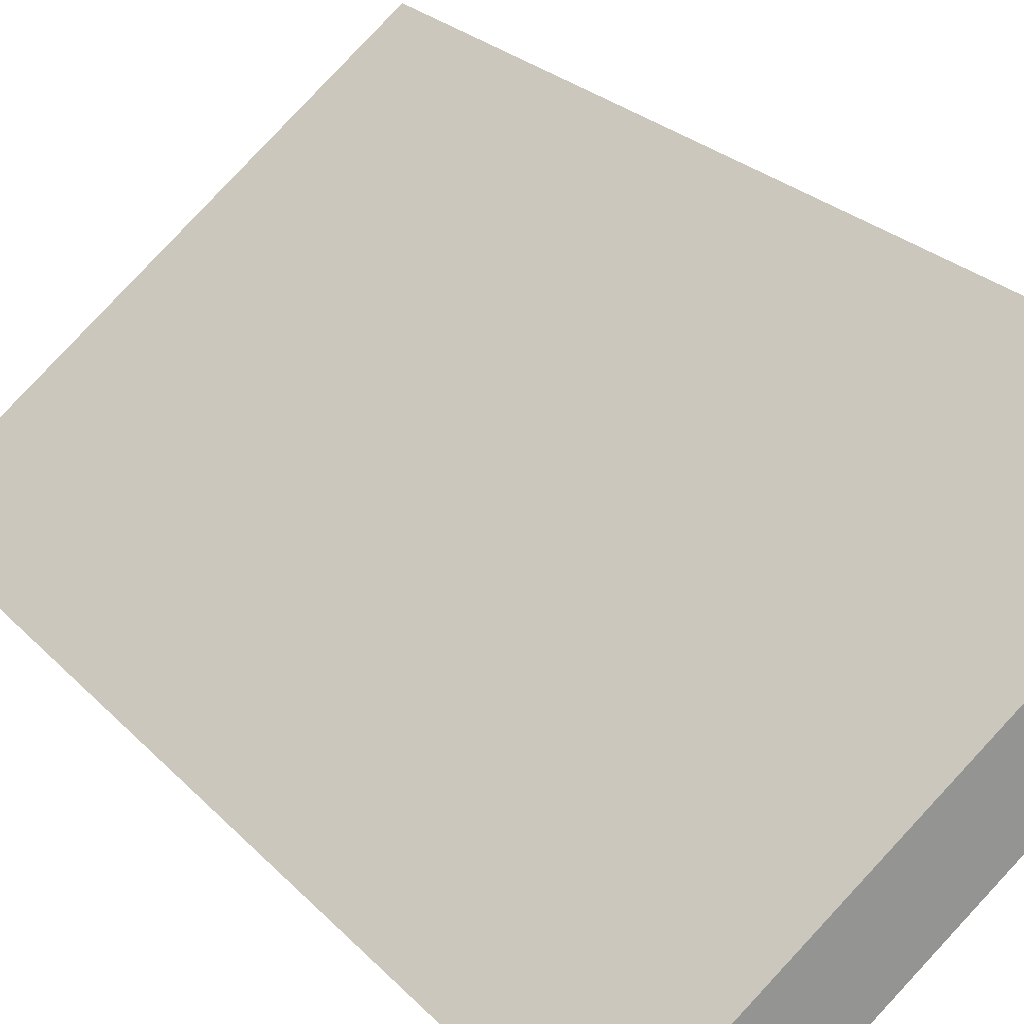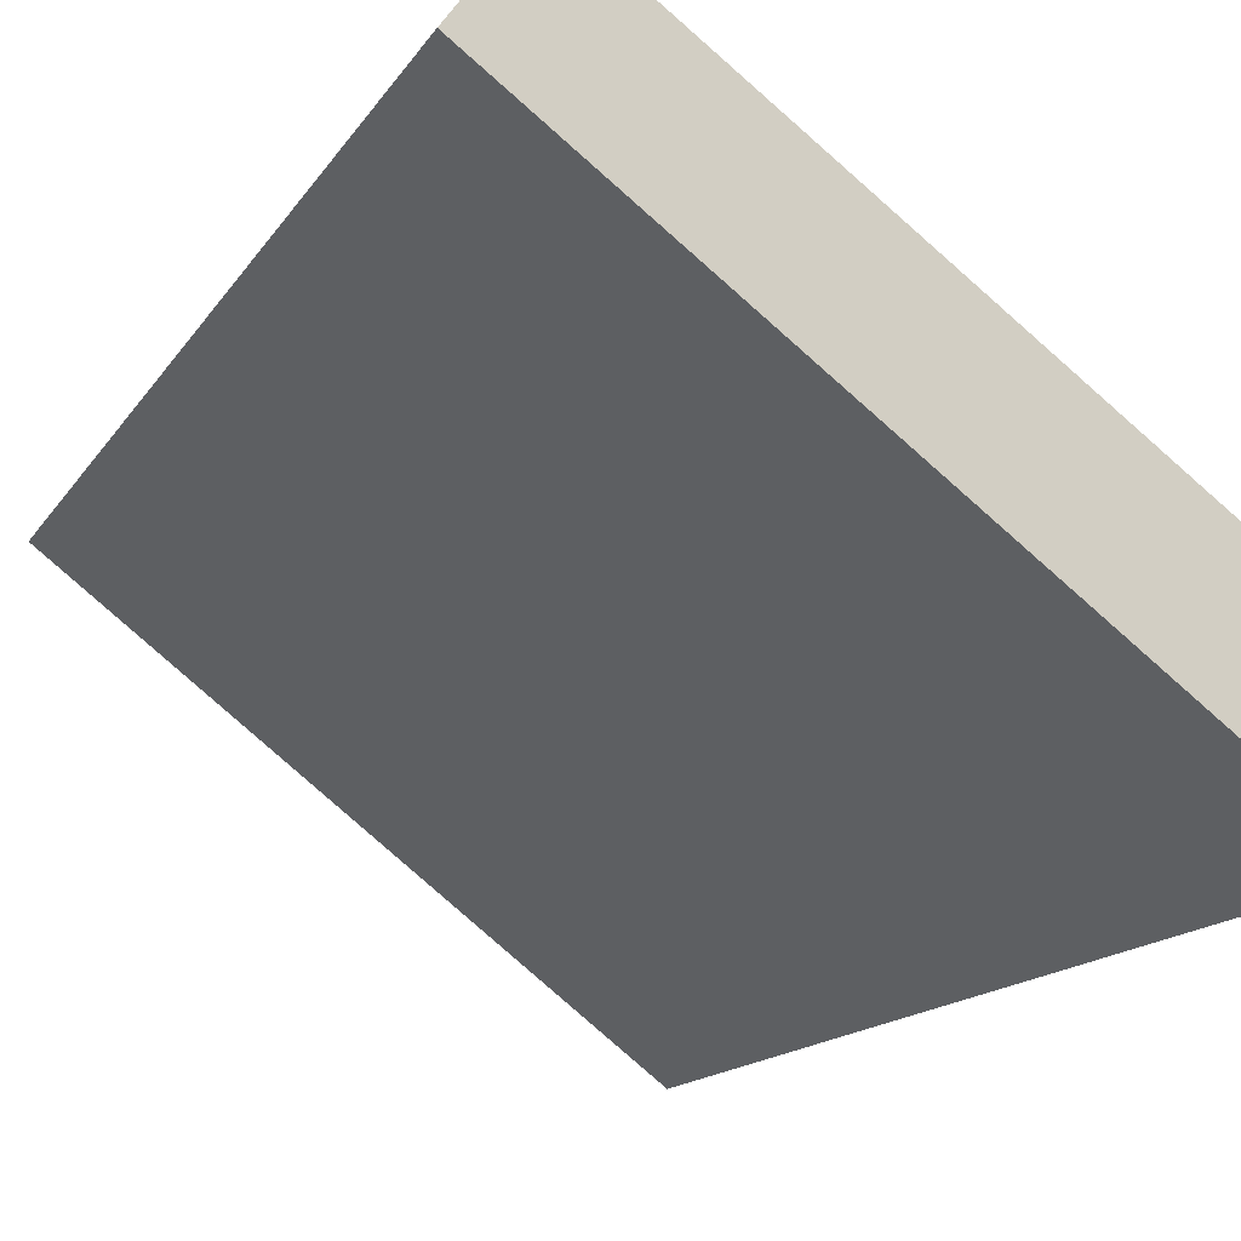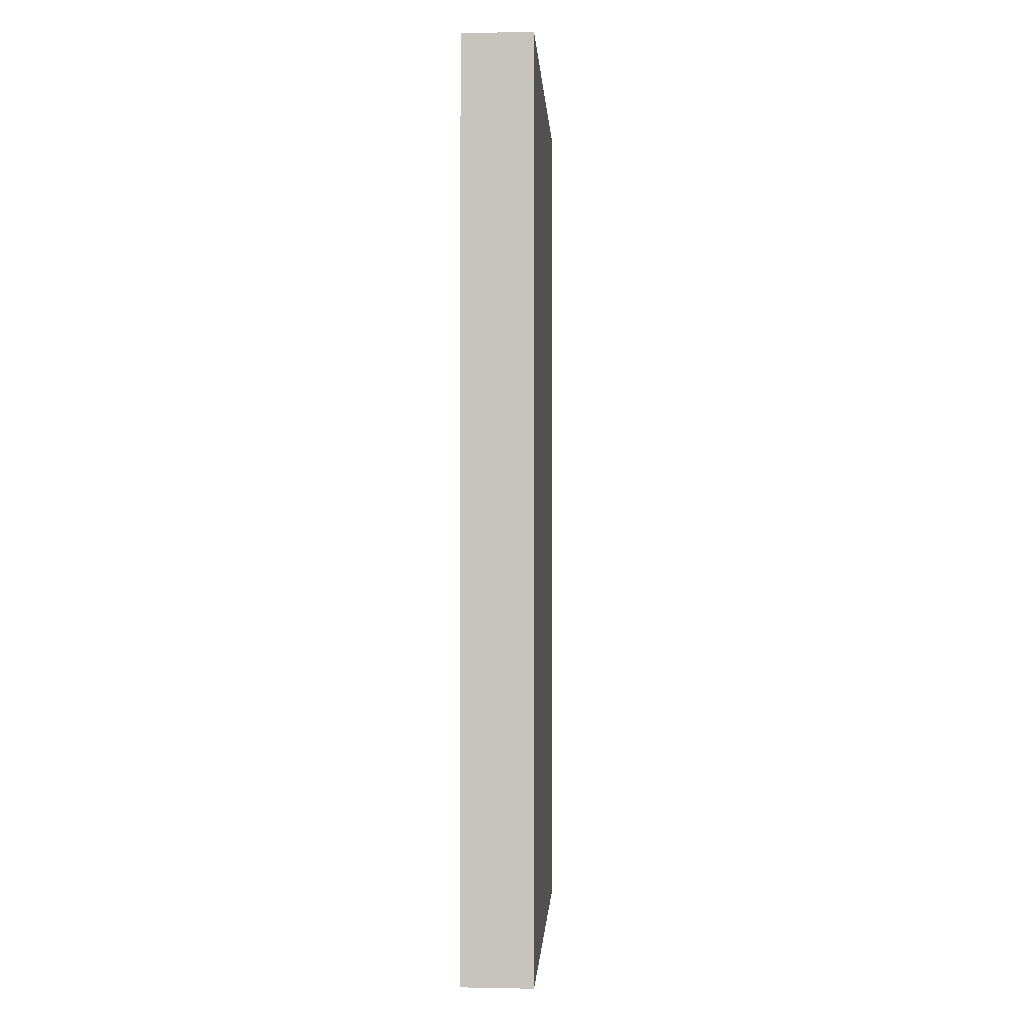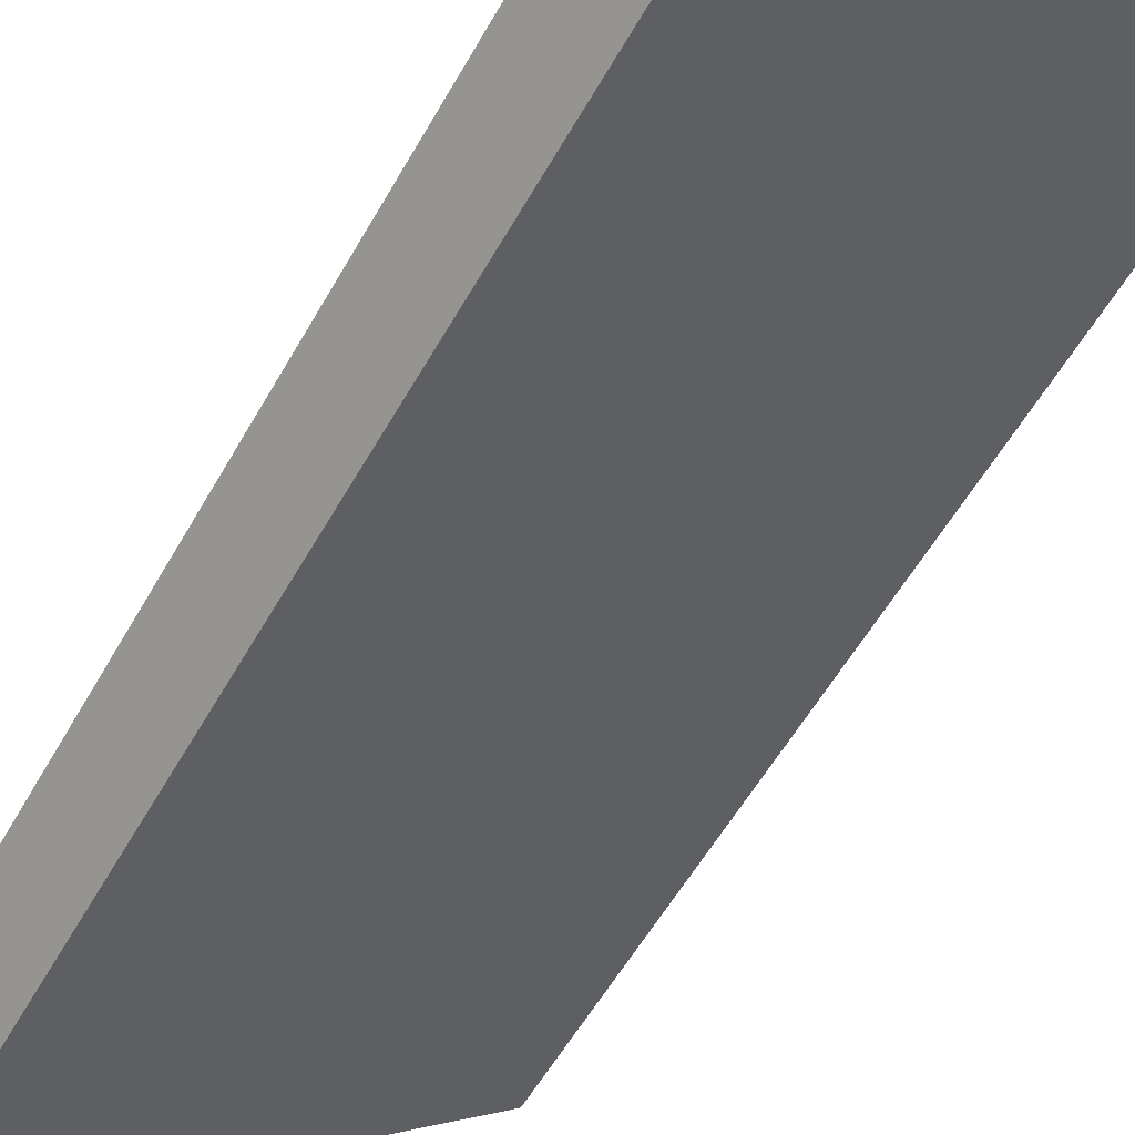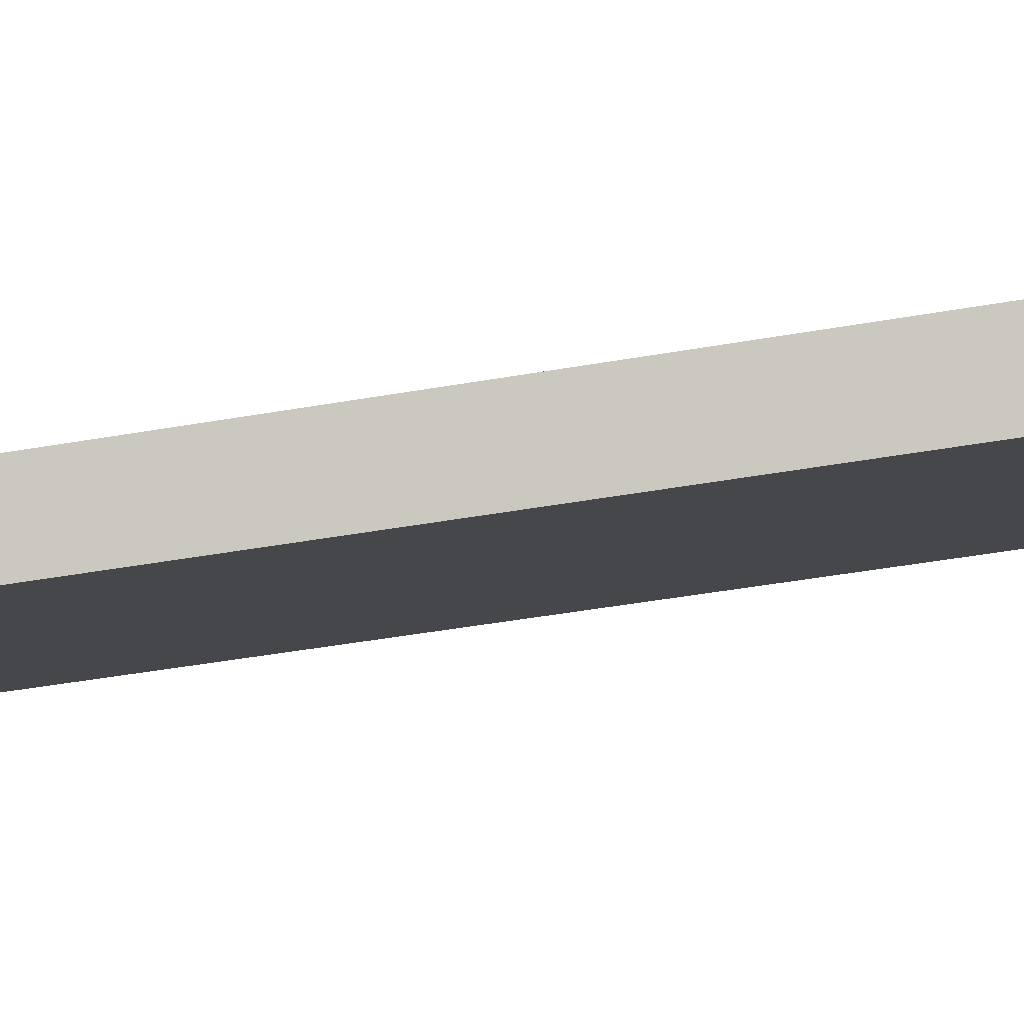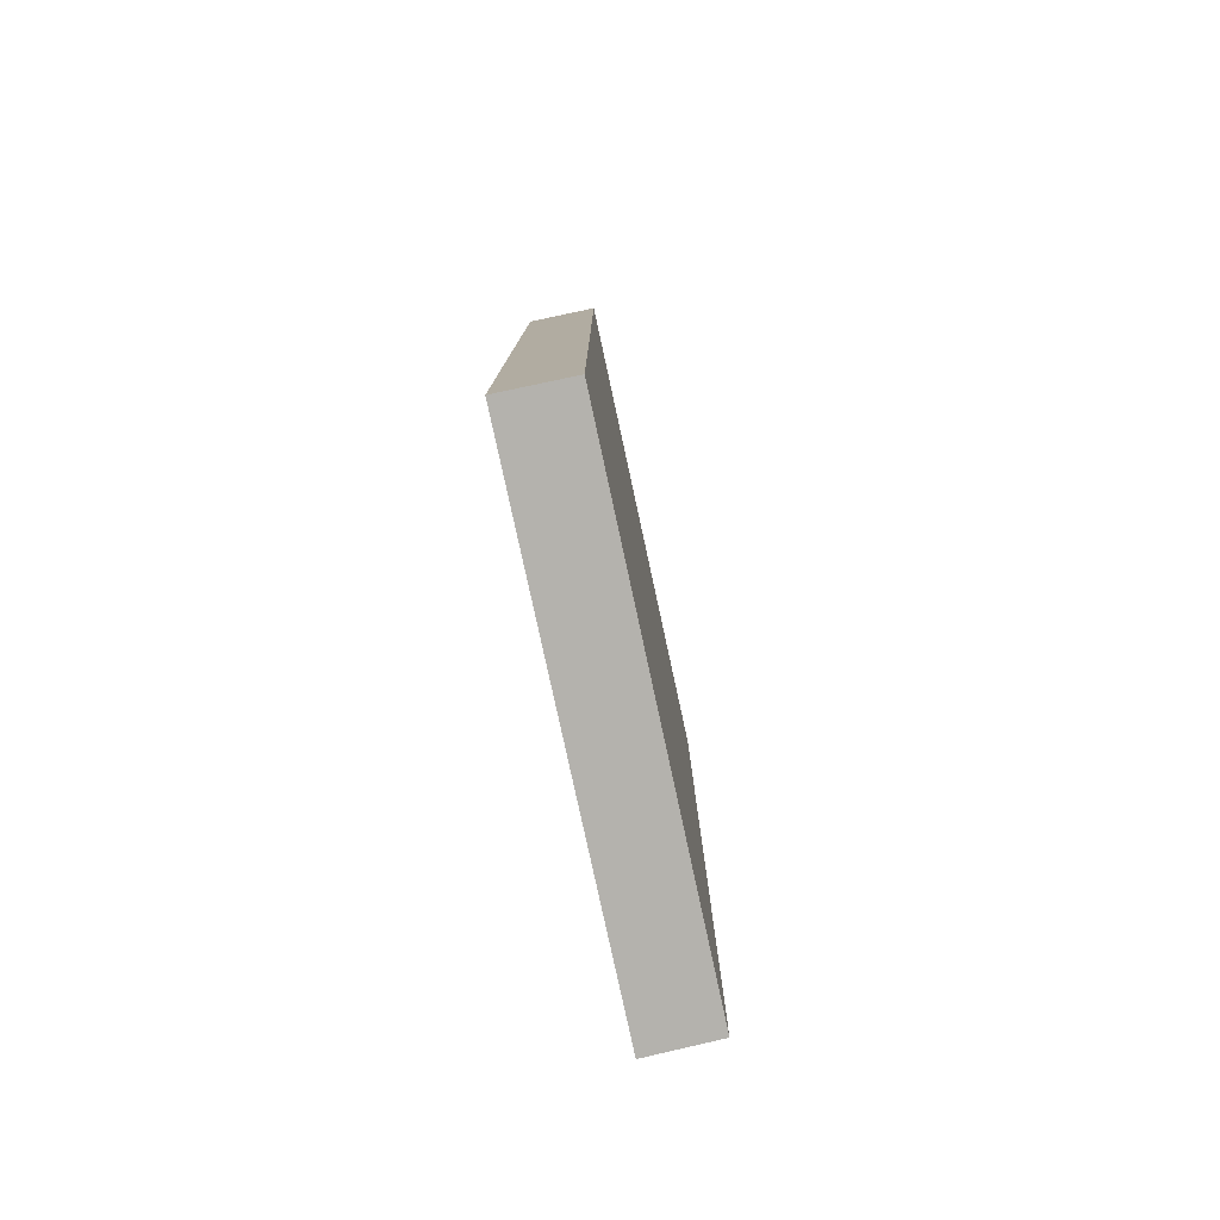
<metadata>
{"format":"obj","ext":"obj","renderer":"f3d","projection":"perspective","resolution":1024,"background":"white","views":[{"elev":23.1,"azim":150.0,"up":"+Z"},{"elev":-11.9,"azim":-17.5,"up":"+Z"},{"elev":-0.7,"azim":-48.7,"up":"+Y"},{"elev":-55.3,"azim":151.2,"up":"+Z"},{"elev":-45.9,"azim":101.4,"up":"+Z"},{"elev":-79.6,"azim":140.4,"up":"+Y"}]}
</metadata>
<code>
v  0 15.65 9.585e-16
v  7.442 15.65 -4.307
v  6.688 15.65 -5.254
v  0.723 15.65 0.971
v  6.688 3.217e-16 -5.254
v  0 0 0
v  0.723 -5.946e-17 0.971
v  7.442 2.637e-16 -4.307
g defaultobject
f 1 2 3
f 2 1 4
f 5 1 3
f 1 5 6
f 6 4 1
f 4 6 7
f 7 2 4
f 2 7 8
f 8 3 2
f 3 8 5
f 5 7 6
f 7 5 8

</code>
